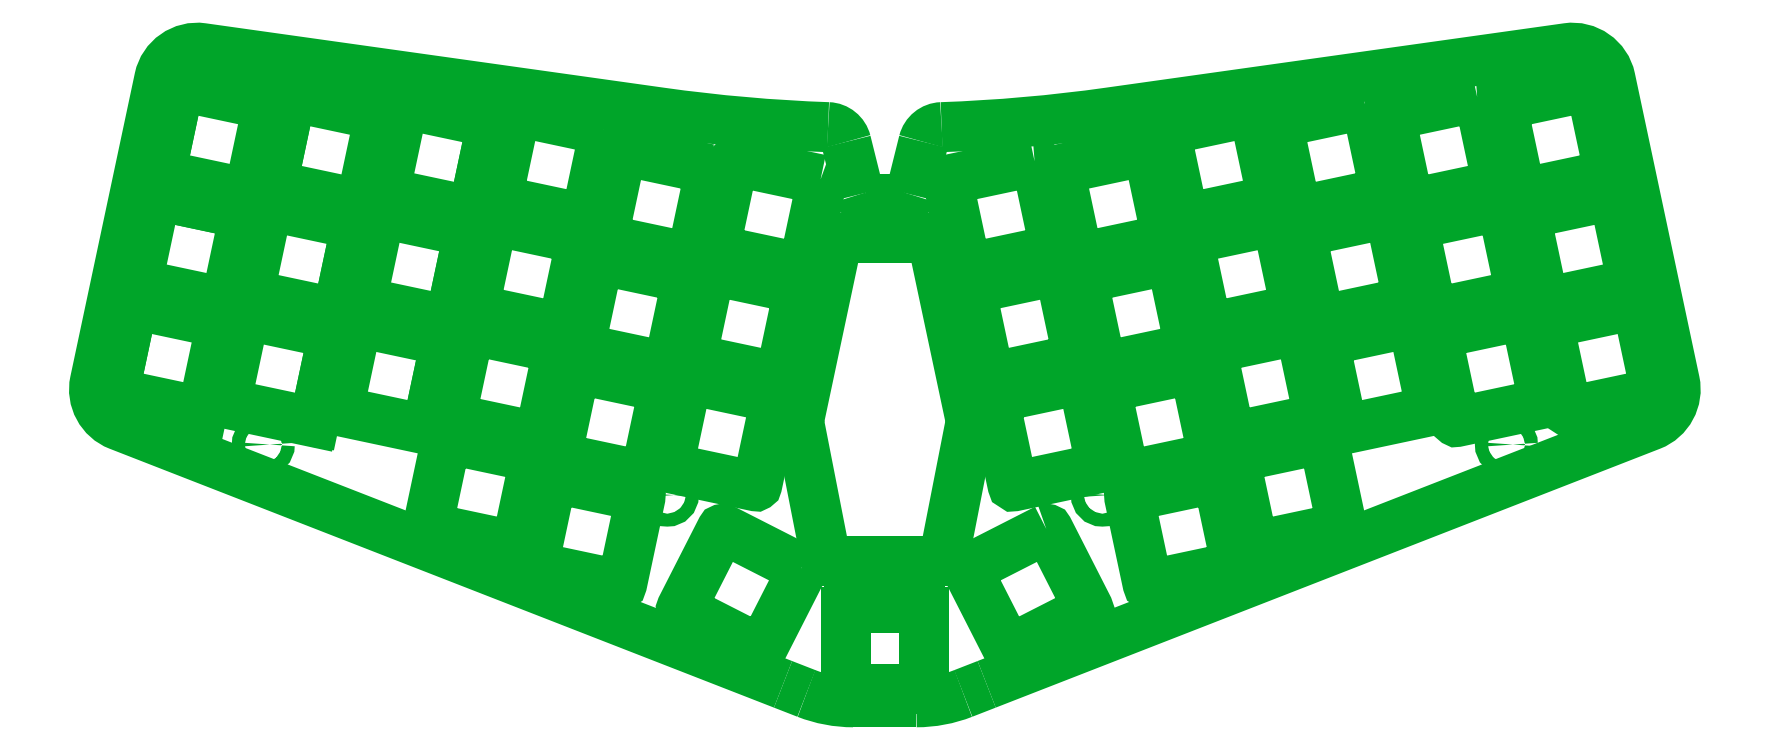
<metadata>
{"format":"dxf","ext":"dxf","renderer":"ezdxf+matplotlib","layout":"modelspace","background":"white","min_lineweight":24,"dpi":150}
</metadata>
<code>
0
SECTION
2
ENTITIES
0
CIRCLE
8
plate_v3
10
215.9
20
61.38
30
0
40
1
0
CIRCLE
8
plate_v3
10
13.05
20
61.38
30
0
40
1
0
CIRCLE
8
plate_v3
10
148.1
20
-4.31
30
0
40
1
0
CIRCLE
8
plate_v3
10
80.84
20
-4.31
30
0
40
1
0
CIRCLE
8
plate_v3
10
210.6
20
3.505
30
0
40
1
0
CIRCLE
8
plate_v3
10
147.5
20
51.43
30
0
40
1
0
CIRCLE
8
plate_v3
10
81.47
20
51.43
30
0
40
1
0
CIRCLE
8
plate_v3
10
18.38
20
3.505
30
0
40
1
0
LWPOLYLINE
8
plate_v3
90
        2
70
     0
43
0
10
102.4
20
-34.98
42
0.09317
10
109.6
20
-36.34
0
LWPOLYLINE
8
plate_v3
90
        2
70
     0
43
0
10
119.3
20
-36.34
42
0.09317
10
126.6
20
-34.98
0
LWPOLYLINE
8
plate_v3
90
        2
70
     0
43
0
10
119
20
-36.34
10
119.3
20
-36.34
0
LWPOLYLINE
8
plate_v3
90
        2
70
     0
43
0
10
110
20
-36.34
10
109.6
20
-36.34
0
LWPOLYLINE
8
plate_v3
90
        2
70
     0
43
0
10
130.2
20
-33.57
10
126.6
20
-34.98
0
LWPOLYLINE
8
plate_v3
90
        2
70
     0
43
0
10
98.73
20
-33.57
10
102.4
20
-34.98
0
LWPOLYLINE
8
plate_v3
90
        2
70
     0
43
0
10
114.5
20
-36.34
10
110
20
-36.34
0
LWPOLYLINE
8
plate_v3
90
        2
70
     0
43
0
10
114.5
20
-36.34
10
119
20
-36.34
0
LWPOLYLINE
8
plate_v3
90
        2
70
     0
43
0
10
108.5
20
50.3
42
0.3345
10
105.7
20
52.58
0
LWPOLYLINE
8
plate_v3
90
        2
70
     0
43
0
10
123.3
20
52.58
42
0.3345
10
120.5
20
50.3
0
LWPOLYLINE
8
plate_v3
90
        2
70
     0
43
0
10
117.5
20
41.42
42
0.3443
10
118.4
20
42.18
0
LWPOLYLINE
8
plate_v3
90
        2
70
     0
43
0
10
110.5
20
42.18
42
0.3443
10
111.5
20
41.42
0
LWPOLYLINE
8
plate_v3
90
        2
70
     0
43
0
10
118.4
20
42.18
10
120.5
20
50.3
0
LWPOLYLINE
8
plate_v3
90
        2
70
     0
43
0
10
110.5
20
42.18
10
108.5
20
50.3
0
LWPOLYLINE
8
plate_v3
90
        7
70
     0
43
0
10
130.2
20
-33.57
10
232.9
20
6.456
42
0.3675
10
236.6
20
13.29
10
226.7
20
60.1
42
0.3939
10
220
20
64.8
10
149.1
20
54.84
42
-0.0261
10
123.3
20
52.58
0
LWPOLYLINE
8
plate_v3
90
        7
70
     0
43
0
10
105.7
20
52.58
42
-0.0261
10
79.82
20
54.84
10
9
20
64.8
42
0.3939
10
2.296
20
60.1
10
-7.653
20
13.29
42
0.3675
10
-3.963
20
6.456
10
98.73
20
-33.57
0
CIRCLE
8
plate_v3
10
114.5
20
-18.34
30
0
40
1
0
CIRCLE
8
plate_v3
10
114.5
20
38.42
30
0
40
1
0
LWPOLYLINE
8
plate_v3
90
        2
70
     0
43
0
10
111.5
20
41.42
10
117.5
20
41.42
0
ARC
8
plate_v3
10
109
20
-33.84
30
0
40
0.5
50
180
51
270
0
ARC
8
plate_v3
10
120
20
-33.84
30
0
40
0.5
50
270
51
0
0
ARC
8
plate_v3
10
120
20
-22.34
30
0
40
0.5
50
0
51
90
0
ARC
8
plate_v3
10
109
20
-22.34
30
0
40
0.5
50
90
51
180
0
LINE
8
plate_v3
10
120
20
-34.34
30
0
11
109
21
-34.34
31
0
0
LINE
8
plate_v3
10
120.5
20
-22.34
30
0
11
120.5
21
-33.84
31
0
0
LINE
8
plate_v3
10
109
20
-21.84
30
0
11
120
21
-21.84
31
0
0
LINE
8
plate_v3
10
108.5
20
-33.84
30
0
11
108.5
21
-22.34
31
0
0
ARC
8
plate_v3
10
122.7
20
-13.57
30
0
40
1
50
270
51
348.9
0
ARC
8
plate_v3
10
106.3
20
-13.57
30
0
40
1
50
191.1
51
270
0
ARC
8
plate_v3
10
124.7
20
7.092
30
0
40
3
50
348.9
51
12
0
ARC
8
plate_v3
10
104.3
20
7.092
30
0
40
3
50
168
51
191.1
0
LINE
8
plate_v3
10
123.7
20
-13.76
30
0
11
127.6
21
6.515
31
0
0
LINE
8
plate_v3
10
105.3
20
-13.76
30
0
11
101.3
21
6.515
31
0
0
LINE
8
plate_v3
10
106.3
20
-14.57
30
0
11
122.7
21
-14.57
31
0
0
ARC
8
plate_v3
10
119.7
20
32.92
30
0
40
2.5
50
12
51
90
0
ARC
8
plate_v3
10
109.2
20
32.92
30
0
40
2.5
50
90
51
168
0
LINE
8
plate_v3
10
109.5
20
35.42
30
0
11
109.2
21
35.42
31
0
0
LINE
8
plate_v3
10
119.5
20
35.42
30
0
11
119.7
21
35.42
31
0
0
LINE
8
plate_v3
10
109.5
20
35.42
30
0
11
119.5
21
35.42
31
0
0
LINE
8
plate_v3
10
127.6
20
7.716
30
0
11
122.2
21
33.44
31
0
0
LINE
8
plate_v3
10
101.3
20
7.716
30
0
11
106.8
21
33.44
31
0
0
LWPOLYLINE
8
plate_v3
90
        8
70
     1
43
0
10
230.5
20
25.12
10
217.3
20
22.32
42
0.4142
10
217.1
20
22.02
10
219.9
20
8.815
42
0.4142
10
220.2
20
8.623
10
233.4
20
11.43
42
0.4142
10
233.6
20
11.73
10
230.8
20
24.93
42
0.4142
0
LWPOLYLINE
8
plate_v3
90
        8
70
     1
43
0
10
226.9
20
42
10
213.7
20
39.19
42
0.4142
10
213.5
20
38.89
10
216.3
20
25.69
42
0.4142
10
216.6
20
25.5
10
229.8
20
28.3
42
0.4142
10
230
20
28.6
10
227.2
20
41.8
42
0.4142
0
LWPOLYLINE
8
plate_v3
90
        8
70
     1
43
0
10
223.3
20
58.87
10
210.1
20
56.06
42
0.4142
10
209.9
20
55.77
10
212.7
20
42.56
42
0.4142
10
213
20
42.37
10
226.3
20
45.18
42
0.4142
10
226.4
20
45.47
10
223.6
20
58.68
42
0.4142
0
LWPOLYLINE
8
plate_v3
90
        8
70
     1
43
0
10
213.2
20
23.49
10
200
20
20.69
42
0.4142
10
199.8
20
20.39
10
202.6
20
7.185
42
0.4142
10
202.9
20
6.992
10
216.1
20
9.799
42
0.4142
10
216.3
20
10.1
10
213.5
20
23.3
42
0.4142
0
LWPOLYLINE
8
plate_v3
90
        8
70
     1
43
0
10
209.6
20
40.37
10
196.4
20
37.56
42
0.4142
10
196.2
20
37.26
10
199
20
24.06
42
0.4142
10
199.3
20
23.87
10
212.5
20
26.67
42
0.4142
10
212.7
20
26.97
10
209.9
20
40.17
42
0.4142
0
LWPOLYLINE
8
plate_v3
90
        8
70
     1
43
0
10
206.1
20
57.24
10
192.8
20
54.43
42
0.4142
10
192.7
20
54.14
10
195.5
20
40.93
42
0.4142
10
195.8
20
40.74
10
209
20
43.55
42
0.4142
10
209.2
20
43.84
10
206.3
20
57.05
42
0.4142
0
LWPOLYLINE
8
plate_v3
90
        8
70
     1
43
0
10
195.8
20
22.35
10
182.6
20
19.55
42
0.4142
10
182.4
20
19.25
10
185.2
20
6.044
42
0.4142
10
185.5
20
5.851
10
198.7
20
8.658
42
0.4142
10
198.9
20
8.955
10
196.1
20
22.16
42
0.4142
0
LWPOLYLINE
8
plate_v3
90
        8
70
     1
43
0
10
192.2
20
39.23
10
179
20
36.42
42
0.4142
10
178.8
20
36.12
10
181.7
20
22.92
42
0.4142
10
182
20
22.72
10
195.2
20
25.53
42
0.4142
10
195.3
20
25.83
10
192.5
20
39.03
42
0.4142
0
LWPOLYLINE
8
plate_v3
90
        8
70
     1
43
0
10
188.7
20
56.1
10
175.5
20
53.29
42
0.4142
10
175.3
20
52.99
10
178.1
20
39.79
42
0.4142
10
178.4
20
39.6
10
191.6
20
42.4
42
0.4142
10
191.8
20
42.7
10
189
20
55.91
42
0.4142
0
LWPOLYLINE
8
plate_v3
90
        8
70
     1
43
0
10
182
20
4.338
10
168.8
20
1.531
42
0.4142
10
168.6
20
1.235
10
171.4
20
-11.97
42
0.4142
10
171.7
20
-12.16
10
184.9
20
-9.356
42
0.4142
10
185.1
20
-9.06
10
182.3
20
4.145
42
0.4142
0
LWPOLYLINE
8
plate_v3
90
        8
70
     1
43
0
10
178.4
20
21.21
10
165.2
20
18.4
42
0.4142
10
165
20
18.11
10
167.8
20
4.903
42
0.4142
10
168.1
20
4.71
10
181.3
20
7.517
42
0.4142
10
181.5
20
7.814
10
178.7
20
21.02
42
0.4142
0
LWPOLYLINE
8
plate_v3
90
        8
70
     1
43
0
10
174.9
20
38.08
10
161.6
20
35.28
42
0.4142
10
161.5
20
34.98
10
164.3
20
21.78
42
0.4142
10
164.6
20
21.58
10
177.8
20
24.39
42
0.4142
10
178
20
24.69
10
175.1
20
37.89
42
0.4142
0
LWPOLYLINE
8
plate_v3
90
        8
70
     1
43
0
10
171.3
20
54.96
10
158.1
20
52.15
42
0.4142
10
157.9
20
51.85
10
160.7
20
38.65
42
0.4142
10
161
20
38.46
10
174.2
20
41.26
42
0.4142
10
174.4
20
41.56
10
171.6
20
54.76
42
0.4142
0
LWPOLYLINE
8
plate_v3
90
        8
70
     1
43
0
10
165.7
20
-1.694
10
152.5
20
-4.501
42
0.4142
10
152.3
20
-4.797
10
155.1
20
-18
42
0.4142
10
155.4
20
-18.19
10
168.6
20
-15.39
42
0.4142
10
168.8
20
-15.09
10
166
20
-1.886
42
0.4142
0
LWPOLYLINE
8
plate_v3
90
        8
70
     1
43
0
10
162.1
20
15.18
10
148.9
20
12.37
42
0.4142
10
148.7
20
12.08
10
151.5
20
-1.129
42
0.4142
10
151.8
20
-1.322
10
165
20
1.485
42
0.4142
10
165.2
20
1.782
10
162.4
20
14.99
42
0.4142
0
LWPOLYLINE
8
plate_v3
90
        8
70
     1
43
0
10
158.5
20
32.05
10
145.3
20
29.25
42
0.4142
10
145.1
20
28.95
10
147.9
20
15.74
42
0.4142
10
148.2
20
15.55
10
161.4
20
18.36
42
0.4142
10
161.6
20
18.65
10
158.8
20
31.86
42
0.4142
0
LWPOLYLINE
8
plate_v3
90
        8
70
     1
43
0
10
154.9
20
48.93
10
141.7
20
46.12
42
0.4142
10
141.5
20
45.82
10
144.3
20
32.62
42
0.4142
10
144.6
20
32.42
10
157.8
20
35.23
42
0.4142
10
158
20
35.53
10
155.2
20
48.73
42
0.4142
0
LWPOLYLINE
8
plate_v3
90
        8
70
     1
43
0
10
137.6
20
47.3
10
124.4
20
44.49
42
0.4142
10
124.2
20
44.19
10
127
20
30.99
42
0.4142
10
127.3
20
30.79
10
140.5
20
33.6
42
0.4142
10
140.7
20
33.9
10
137.9
20
47.1
42
0.4142
0
LWPOLYLINE
8
plate_v3
90
        8
70
     1
43
0
10
141.2
20
30.42
10
128
20
27.62
42
0.4142
10
127.8
20
27.32
10
130.6
20
14.11
42
0.4142
10
130.9
20
13.92
10
144.1
20
16.73
42
0.4142
10
144.3
20
17.02
10
141.5
20
30.23
42
0.4142
0
LWPOLYLINE
8
plate_v3
90
        8
70
     1
43
0
10
144.8
20
13.55
10
131.6
20
10.74
42
0.4142
10
131.4
20
10.45
10
134.2
20
-2.759
42
0.4142
10
134.5
20
-2.952
10
147.7
20
-0.145
42
0.4142
10
147.9
20
0.1515
10
145.1
20
13.36
42
0.4142
0
LWPOLYLINE
8
plate_v3
90
        8
70
     1
43
0
10
139.4
20
-9.561
10
127.4
20
-15.69
42
0.4142
10
127.3
20
-16.03
10
133.4
20
-28.05
42
0.4142
10
133.8
20
-28.16
10
145.8
20
-22.03
42
0.4142
10
145.9
20
-21.7
10
139.8
20
-9.67
42
0.4142
0
LWPOLYLINE
8
plate_v3
90
        8
70
     1
43
0
10
101.5
20
-15.69
10
89.51
20
-9.561
42
0.4142
10
89.17
20
-9.67
10
83.04
20
-21.7
42
0.4142
10
83.15
20
-22.03
10
95.18
20
-28.16
42
0.4142
10
95.52
20
-28.05
10
101.6
20
-16.03
42
0.4142
0
LWPOLYLINE
8
plate_v3
90
        8
70
     1
43
0
10
97.36
20
10.74
10
84.16
20
13.55
42
0.4142
10
83.86
20
13.36
10
81.05
20
0.1515
42
0.4142
10
81.25
20
-0.145
10
94.45
20
-2.952
42
0.4142
10
94.75
20
-2.759
10
97.55
20
10.45
42
0.4142
0
LWPOLYLINE
8
plate_v3
90
        8
70
     1
43
0
10
100.9
20
27.62
10
87.74
20
30.42
42
0.4142
10
87.45
20
30.23
10
84.64
20
17.02
42
0.4142
10
84.83
20
16.73
10
98.04
20
13.92
42
0.4142
10
98.33
20
14.11
10
101.1
20
27.32
42
0.4142
0
LWPOLYLINE
8
plate_v3
90
        8
70
     1
43
0
10
104.5
20
44.49
10
91.33
20
47.3
42
0.4142
10
91.03
20
47.1
10
88.23
20
33.9
42
0.4142
10
88.42
20
33.6
10
101.6
20
30.79
42
0.4142
10
101.9
20
30.99
10
104.7
20
44.19
42
0.4142
0
LWPOLYLINE
8
plate_v3
90
        8
70
     1
43
0
10
76.49
20
-4.501
10
63.28
20
-1.694
42
0.4142
10
62.98
20
-1.886
10
60.18
20
-15.09
42
0.4142
10
60.37
20
-15.39
10
73.57
20
-18.19
42
0.4142
10
73.87
20
-18
10
76.68
20
-4.797
42
0.4142
0
LWPOLYLINE
8
plate_v3
90
        8
70
     1
43
0
10
80.07
20
12.37
10
66.87
20
15.18
42
0.4142
10
66.57
20
14.99
10
63.76
20
1.782
42
0.4142
10
63.96
20
1.485
10
77.16
20
-1.322
42
0.4142
10
77.46
20
-1.129
10
80.26
20
12.08
42
0.4142
0
LWPOLYLINE
8
plate_v3
90
        8
70
     1
43
0
10
83.66
20
29.25
10
70.45
20
32.05
42
0.4142
10
70.16
20
31.86
10
67.35
20
18.65
42
0.4142
10
67.54
20
18.36
10
80.75
20
15.55
42
0.4142
10
81.04
20
15.74
10
83.85
20
28.95
42
0.4142
0
LWPOLYLINE
8
plate_v3
90
        8
70
     1
43
0
10
87.25
20
46.12
10
74.04
20
48.93
42
0.4142
10
73.74
20
48.73
10
70.94
20
35.53
42
0.4142
10
71.13
20
35.23
10
84.33
20
32.42
42
0.4142
10
84.63
20
32.62
10
87.44
20
45.82
42
0.4142
0
LWPOLYLINE
8
plate_v3
90
        8
70
     1
43
0
10
60.13
20
1.531
10
46.93
20
4.338
42
0.4142
10
46.63
20
4.145
10
43.82
20
-9.06
42
0.4142
10
44.02
20
-9.356
10
57.22
20
-12.16
42
0.4142
10
57.52
20
-11.97
10
60.32
20
1.235
42
0.4142
0
LWPOLYLINE
8
plate_v3
90
        8
70
     1
43
0
10
63.72
20
18.4
10
50.51
20
21.21
42
0.4142
10
50.22
20
21.02
10
47.41
20
7.814
42
0.4142
10
47.6
20
7.517
10
60.81
20
4.71
42
0.4142
10
61.1
20
4.903
10
63.91
20
18.11
42
0.4142
0
LWPOLYLINE
8
plate_v3
90
        8
70
     1
43
0
10
67.31
20
35.28
10
54.1
20
38.08
42
0.4142
10
53.8
20
37.89
10
51
20
24.69
42
0.4142
10
51.19
20
24.39
10
64.39
20
21.58
42
0.4142
10
64.69
20
21.78
10
67.5
20
34.98
42
0.4142
0
LWPOLYLINE
8
plate_v3
90
        8
70
     1
43
0
10
70.89
20
52.15
10
57.69
20
54.96
42
0.4142
10
57.39
20
54.76
10
54.58
20
41.56
42
0.4142
10
54.78
20
41.26
10
67.98
20
38.46
42
0.4142
10
68.28
20
38.65
10
71.08
20
51.85
42
0.4142
0
LINE
8
plate_v3
10
46.52
20
19.25
30
0
11
45.12
21
12.65
31
0
0
ARC
8
plate_v3
10
46.27
20
19.3
30
0
40
0.25
50
348
51
78
0
LINE
8
plate_v3
10
33.12
20
22.35
30
0
11
46.33
21
19.55
31
0
0
ARC
8
plate_v3
10
30.26
20
8.903
30
0
40
0.25
50
168
51
258
0
ARC
8
plate_v3
10
33.07
20
22.11
30
0
40
0.25
50
78
51
168
0
LINE
8
plate_v3
10
30.02
20
8.955
30
0
11
32.82
21
22.16
31
0
0
LINE
8
plate_v3
10
43.42
20
5.851
30
0
11
30.21
21
8.658
31
0
0
ARC
8
plate_v3
10
43.47
20
6.096
30
0
40
0.25
50
258
51
348
0
LINE
8
plate_v3
10
45.12
20
12.65
30
0
11
43.71
21
6.044
31
0
0
ARC
8
plate_v3
10
49.86
20
36.17
30
0
40
0.25
50
348
51
78
0
LINE
8
plate_v3
10
50.11
20
36.12
30
0
11
48.7
21
29.52
31
0
0
ARC
8
plate_v3
10
36.66
20
38.98
30
0
40
0.25
50
78
51
168
0
LINE
8
plate_v3
10
36.71
20
39.23
30
0
11
49.91
21
36.42
31
0
0
ARC
8
plate_v3
10
33.85
20
25.78
30
0
40
0.25
50
168
51
258
0
LINE
8
plate_v3
10
33.6
20
25.83
30
0
11
36.41
21
39.03
31
0
0
ARC
8
plate_v3
10
47.05
20
22.97
30
0
40
0.25
50
258
51
348
0
LINE
8
plate_v3
10
47
20
22.72
30
0
11
33.8
21
25.53
31
0
0
LINE
8
plate_v3
10
48.7
20
29.52
30
0
11
47.3
21
22.92
31
0
0
ARC
8
plate_v3
10
53.45
20
53.05
30
0
40
0.25
50
348
51
78
0
LINE
8
plate_v3
10
53.69
20
52.99
30
0
11
52.29
21
46.39
31
0
0
ARC
8
plate_v3
10
40.24
20
55.85
30
0
40
0.25
50
78
51
168
0
LINE
8
plate_v3
10
40.29
20
56.1
30
0
11
53.5
21
53.29
31
0
0
ARC
8
plate_v3
10
37.44
20
42.65
30
0
40
0.25
50
168
51
258
0
LINE
8
plate_v3
10
37.19
20
42.7
30
0
11
40
21
55.91
31
0
0
ARC
8
plate_v3
10
50.64
20
39.84
30
0
40
0.25
50
258
51
348
0
LINE
8
plate_v3
10
50.59
20
39.6
30
0
11
37.38
21
42.4
31
0
0
LINE
8
plate_v3
10
52.29
20
46.39
30
0
11
50.88
21
39.79
31
0
0
ARC
8
plate_v3
10
28.88
20
20.44
30
0
40
0.25
50
348
51
78
0
LINE
8
plate_v3
10
29.13
20
20.39
30
0
11
27.72
21
13.79
31
0
0
ARC
8
plate_v3
10
15.68
20
23.25
30
0
40
0.25
50
78
51
168
0
LINE
8
plate_v3
10
15.73
20
23.49
30
0
11
28.93
21
20.69
31
0
0
ARC
8
plate_v3
10
12.87
20
10.04
30
0
40
0.25
50
168
51
258
0
LINE
8
plate_v3
10
12.62
20
10.1
30
0
11
15.43
21
23.3
31
0
0
ARC
8
plate_v3
10
26.07
20
7.237
30
0
40
0.25
50
258
51
348
0
LINE
8
plate_v3
10
26.02
20
6.992
30
0
11
12.82
21
9.799
31
0
0
LINE
8
plate_v3
10
27.72
20
13.79
30
0
11
26.32
21
7.185
31
0
0
LINE
8
plate_v3
10
32.71
20
37.26
30
0
11
31.31
21
30.66
31
0
0
ARC
8
plate_v3
10
19.26
20
40.12
30
0
40
0.25
50
78
51
168
0
ARC
8
plate_v3
10
32.47
20
37.32
30
0
40
0.25
50
348
51
78
0
LINE
8
plate_v3
10
19.31
20
40.37
30
0
11
32.52
21
37.56
31
0
0
LINE
8
plate_v3
10
16.21
20
26.97
30
0
11
19.02
21
40.17
31
0
0
ARC
8
plate_v3
10
16.46
20
26.92
30
0
40
0.25
50
168
51
258
0
LINE
8
plate_v3
10
29.61
20
23.87
30
0
11
16.4
21
26.67
31
0
0
ARC
8
plate_v3
10
29.66
20
24.11
30
0
40
0.25
50
258
51
348
0
LINE
8
plate_v3
10
31.31
20
30.66
30
0
11
29.91
21
24.06
31
0
0
ARC
8
plate_v3
10
20.04
20
43.79
30
0
40
0.25
50
168
51
258
0
LINE
8
plate_v3
10
19.8
20
43.84
30
0
11
21.2
21
50.44
31
0
0
LINE
8
plate_v3
10
33.2
20
40.74
30
0
11
19.99
21
43.55
31
0
0
ARC
8
plate_v3
10
36.05
20
54.19
30
0
40
0.25
50
348
51
78
0
ARC
8
plate_v3
10
33.25
20
40.98
30
0
40
0.25
50
258
51
348
0
LINE
8
plate_v3
10
36.3
20
54.14
30
0
11
33.49
21
40.93
31
0
0
ARC
8
plate_v3
10
22.85
20
56.99
30
0
40
0.25
50
78
51
168
0
LINE
8
plate_v3
10
22.9
20
57.24
30
0
11
36.11
21
54.43
31
0
0
LINE
8
plate_v3
10
21.2
20
50.44
30
0
11
22.6
21
57.05
31
0
0
ARC
8
plate_v3
10
-4.419
20
11.67
30
0
40
0.25
50
168
51
258
0
LINE
8
plate_v3
10
-4.664
20
11.73
30
0
11
-3.261
21
18.33
31
0
0
LINE
8
plate_v3
10
8.734
20
8.623
30
0
11
-4.471
21
11.43
31
0
0
ARC
8
plate_v3
10
11.59
20
22.07
30
0
40
0.25
50
348
51
78
0
ARC
8
plate_v3
10
8.786
20
8.867
30
0
40
0.25
50
258
51
348
0
LINE
8
plate_v3
10
11.84
20
22.02
30
0
11
9.03
21
8.815
31
0
0
ARC
8
plate_v3
10
-1.613
20
24.88
30
0
40
0.25
50
78
51
168
0
LINE
8
plate_v3
10
-1.561
20
25.12
30
0
11
11.64
21
22.32
31
0
0
LINE
8
plate_v3
10
-3.261
20
18.33
30
0
11
-1.857
21
24.93
31
0
0
ARC
8
plate_v3
10
15.18
20
38.95
30
0
40
0.25
50
348
51
78
0
LINE
8
plate_v3
10
15.23
20
39.19
30
0
11
8.628
21
40.59
31
0
0
ARC
8
plate_v3
10
12.37
20
25.74
30
0
40
0.25
50
258
51
348
0
LINE
8
plate_v3
10
12.62
20
25.69
30
0
11
15.42
21
38.89
31
0
0
LINE
8
plate_v3
10
-0.8849
20
28.3
30
0
11
12.32
21
25.5
31
0
0
ARC
8
plate_v3
10
-0.8329
20
28.55
30
0
40
0.25
50
168
51
258
0
LINE
8
plate_v3
10
1.729
20
41.8
30
0
11
-1.077
21
28.6
31
0
0
ARC
8
plate_v3
10
1.974
20
41.75
30
0
40
0.25
50
78
51
168
0
LINE
8
plate_v3
10
8.628
20
40.59
30
0
11
2.026
21
42
31
0
0
ARC
8
plate_v3
10
2.754
20
45.42
30
0
40
0.25
50
168
51
258
0
LINE
8
plate_v3
10
2.509
20
45.47
30
0
11
3.912
21
52.07
31
0
0
LINE
8
plate_v3
10
15.91
20
42.37
30
0
11
2.702
21
45.18
31
0
0
ARC
8
plate_v3
10
18.77
20
55.82
30
0
40
0.25
50
348
51
78
0
ARC
8
plate_v3
10
15.96
20
42.61
30
0
40
0.25
50
258
51
348
0
LINE
8
plate_v3
10
19.01
20
55.77
30
0
11
16.2
21
42.56
31
0
0
ARC
8
plate_v3
10
5.56
20
58.63
30
0
40
0.25
50
78
51
168
0
LINE
8
plate_v3
10
5.612
20
58.87
30
0
11
18.82
21
56.06
31
0
0
LINE
8
plate_v3
10
3.912
20
52.07
30
0
11
5.316
21
58.68
31
0
0
ENDSEC
0
EOF

</code>
